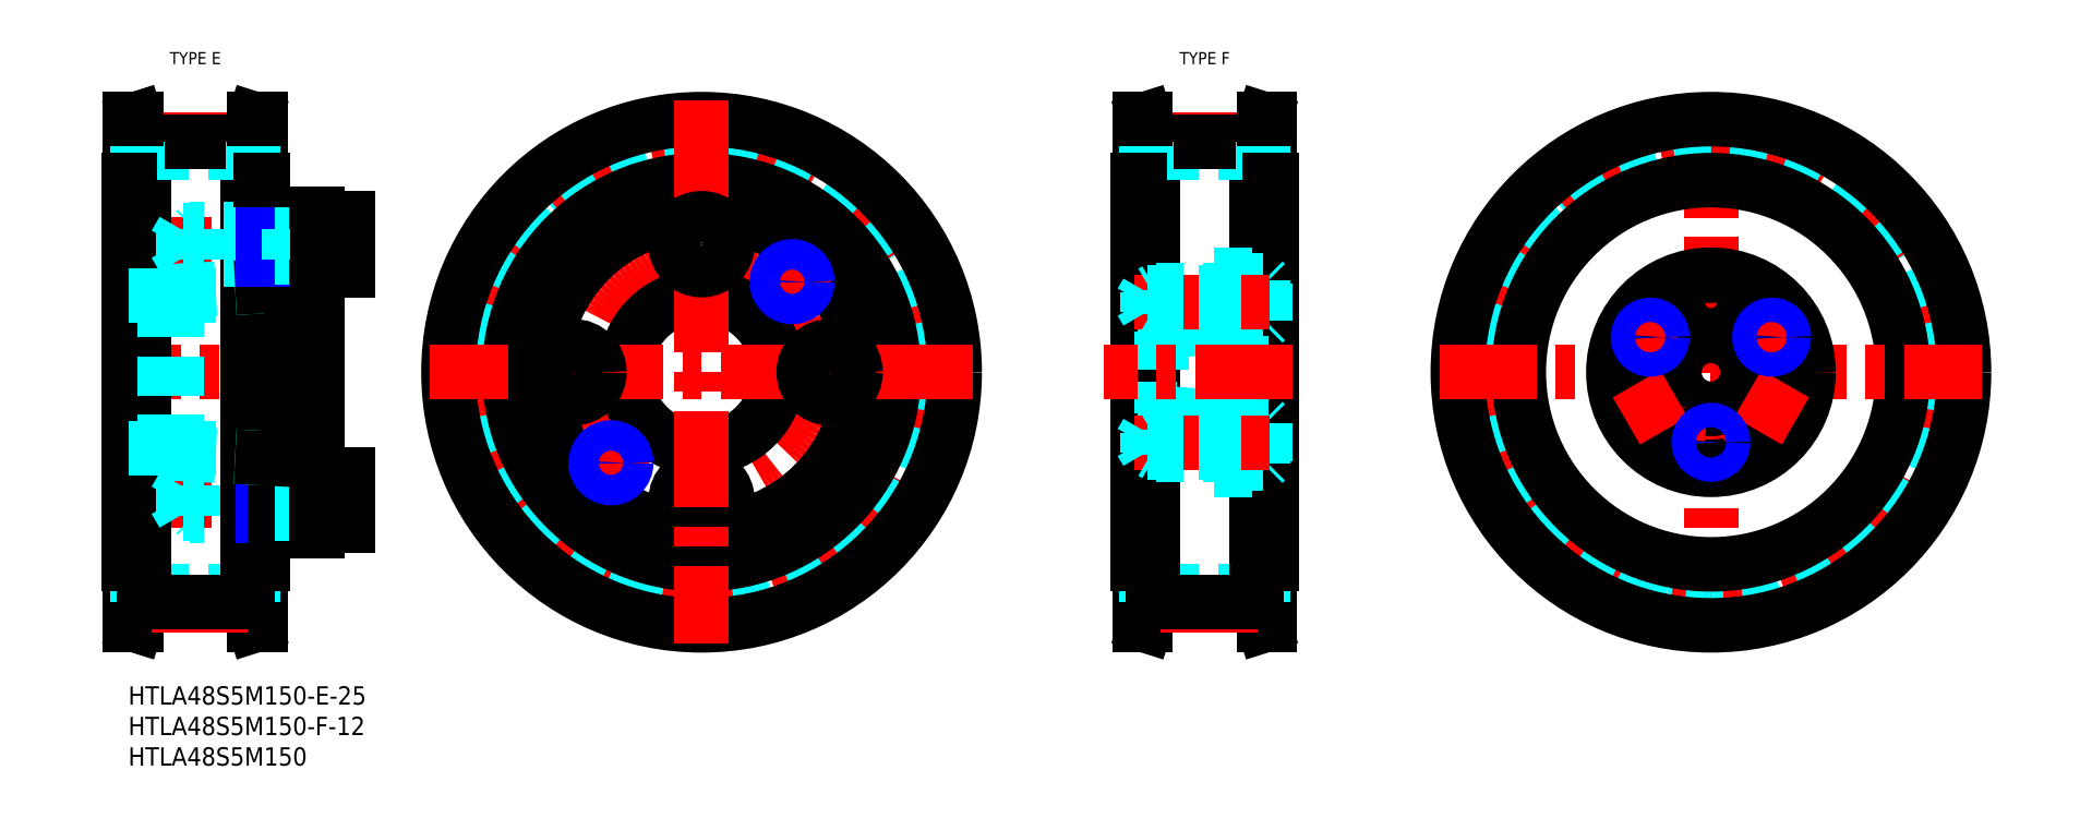
<metadata>
{"format":"dxf","ext":"dxf","renderer":"ezdxf+matplotlib","layout":"modelspace","background":"white","min_lineweight":24,"dpi":150}
</metadata>
<code>
0
SECTION
2
ENTITIES
0
INSERT
8
MSM_CONTINUOUS
2
*U2
10
0
20
0
30
0
0
INSERT
8
MSM_CONTINUOUS
2
*U4
10
0
20
0
30
0
0
INSERT
8
MSM_CONTINUOUS
2
*U5
10
0
20
0
30
0
0
LINE
8
MSM_CENTER
10
34
20
51.5
30
0
11
-3
21
51.5
31
0
0
LINE
8
MSM_CENTER
10
39
20
72.5
30
0
11
4.701
21
72.5
31
0
0
LINE
8
MSM_CENTER
10
39
20
30.5
30
0
11
4.701
21
30.5
31
0
0
LINE
8
MSM_DASHED
10
31
20
28
30
0
11
24
21
28
31
0
0
LINE
8
MSM_DASHED
10
8
20
64
30
0
11
31
21
64
31
0
0
LINE
8
MSM_DASHED
10
8
20
39
30
0
11
31
21
39
31
0
0
LINE
8
MSM_DASHED
10
31
20
33
30
0
11
24
21
33
31
0
0
LINE
8
MSM_DASHED
10
31
20
75
30
0
11
24
21
75
31
0
0
LINE
8
MSM_DASHED
10
31
20
70
30
0
11
24
21
70
31
0
0
LINE
8
MSM_CONTINUOUS
10
24
20
77.5
30
0
11
31
21
77.5
31
0
0
LINE
8
MSM_CONTINUOUS
10
24
20
25.5
30
0
11
31
21
25.5
31
0
0
LINE
8
MSM_CONTINUOUS
10
1.3
20
93
30
0
11
1.3
21
10
31
0
0
LINE
8
MSM_CONTINUOUS
10
20.7
20
93
30
0
11
20.7
21
10
31
0
0
LINE
8
MSM_DASHED
10
1.5
20
13.78
30
0
11
0.3
21
10
31
0
0
LINE
8
MSM_DASHED
10
20.5
20
13.78
30
0
11
21.7
21
10
31
0
0
LINE
8
MSM_CONTINUOUS
10
21.7
20
10
30
0
11
21.7
21
93
31
0
0
LINE
8
MSM_CONTINUOUS
10
19.5
20
13.78
30
0
11
20.7
21
10
31
0
0
LINE
8
MSM_CONTINUOUS
10
0.3
20
10
30
0
11
0.3
21
93
31
0
0
LINE
8
MSM_CONTINUOUS
10
2.5
20
13.78
30
0
11
1.3
21
10
31
0
0
LINE
8
MSM_CONTINUOUS
10
1.3
20
10
30
0
11
0.3
21
10
31
0
0
LINE
8
MSM_CONTINUOUS
10
20.7
20
10
30
0
11
21.7
21
10
31
0
0
LINE
8
MSM_CENTER
10
19.65
20
13.31
30
0
11
2.348
21
13.31
31
0
0
LINE
8
MSM_CONTINUOUS
10
0
20
20
30
0
11
0
21
83
31
0
0
LINE
8
MSM_DASHED
10
19.5
20
15.56
30
0
11
2.5
21
15.56
31
0
0
LINE
8
MSM_CONTINUOUS
10
19.5
20
13.78
30
0
11
2.5
21
13.78
31
0
0
LINE
8
MSM_DASHED
10
1.5
20
13.78
30
0
11
1.5
21
20
31
0
0
LINE
8
MSM_CONTINUOUS
10
2.5
20
13.78
30
0
11
2.5
21
89.22
31
0
0
LINE
8
MSM_DASHED
10
2.5
20
20
30
0
11
0.3
21
20
31
0
0
LINE
8
MSM_CONTINUOUS
10
0.3
20
20
30
0
11
0
21
20
31
0
0
LINE
8
MSM_DASHED
10
10
20
28
30
0
11
10
21
33
31
0
0
LINE
8
MSM_DASHED
10
11.25
20
28
30
0
11
11.25
21
33
31
0
0
LINE
8
MSM_DASHED
10
11.25
20
28
30
0
11
11
21
28.25
31
0
0
LINE
8
MSM_DASHED
10
22
20
28
30
0
11
10
21
28
31
0
0
LINE
8
MSM_DASHED
10
22
20
28.25
30
0
11
9
21
28.25
31
0
0
LINE
8
MSM_DASHED
10
22
20
33
30
0
11
10
21
33
31
0
0
LINE
8
MSM_DASHED
10
22
20
32.75
30
0
11
9
21
32.75
31
0
0
LINE
8
MSM_DASHED
10
9
20
28.25
30
0
11
9
21
32.75
31
0
0
LINE
8
MSM_DASHED
10
9
20
28.25
30
0
11
7.701
21
30.5
31
0
0
LINE
8
MSM_DASHED
10
9
20
32.75
30
0
11
7.701
21
30.5
31
0
0
LINE
8
MSM_DASHED
10
11
20
28.25
30
0
11
11
21
32.75
31
0
0
LINE
8
MSM_DASHED
10
11.25
20
33
30
0
11
11
21
32.75
31
0
0
LINE
8
MSM_CONTINUOUS
10
22
20
20
30
0
11
22
21
83
31
0
0
LINE
8
MSM_DASHED
10
20.5
20
13.78
30
0
11
20.5
21
20
31
0
0
LINE
8
MSM_CONTINUOUS
10
19.5
20
13.78
30
0
11
19.5
21
89.22
31
0
0
LINE
8
MSM_DASHED
10
19.5
20
20
30
0
11
21.7
21
20
31
0
0
LINE
8
MSM_CONTINUOUS
10
21.7
20
20
30
0
11
22
21
20
31
0
0
LINE
8
MSM_CONTINUOUS
10
24
20
28.25
30
0
11
22
21
28.25
31
0
0
LINE
8
MSM_CONTINUOUS
10
24
20
32.75
30
0
11
22
21
32.75
31
0
0
LINE
8
MSM_NARROW
10
24
20
33
30
0
11
22
21
33
31
0
0
LINE
8
MSM_NARROW
10
24
20
28
30
0
11
22
21
28
31
0
0
LINE
8
MSM_DASHED
10
26.33
20
28
30
0
11
26.33
21
33
31
0
0
LINE
8
MSM_CONTINUOUS
10
24
20
25.5
30
0
11
24
21
77.5
31
0
0
LINE
8
MSM_DASHED
10
24
20
28.25
30
0
11
26.33
21
28.25
31
0
0
LINE
8
MSM_DASHED
10
24
20
32.75
30
0
11
26.33
21
32.75
31
0
0
LINE
8
MSM_DASHED
10
8
20
38.15
30
0
11
22
21
37.41
31
0
0
LINE
8
MSM_DASHED
10
6
20
38.15
30
0
11
6
21
64.85
31
0
0
LINE
8
MSM_DASHED
10
8
20
38.15
30
0
11
8
21
64.85
31
0
0
LINE
8
MSM_DASHED
10
6
20
38.15
30
0
11
8
21
38.15
31
0
0
LINE
8
MSM_DASHED
10
0
20
39
30
0
11
6
21
39
31
0
0
LINE
8
MSM_CONTINUOUS
10
24
20
37.3
30
0
11
22
21
37.41
31
0
0
LINE
8
MSM_CENTER
10
19.65
20
89.7
30
0
11
2.348
21
89.7
31
0
0
LINE
8
MSM_DASHED
10
8
20
64.85
30
0
11
22
21
65.59
31
0
0
LINE
8
MSM_DASHED
10
6
20
64.85
30
0
11
8
21
64.85
31
0
0
LINE
8
MSM_DASHED
10
0
20
64
30
0
11
6
21
64
31
0
0
LINE
8
MSM_DASHED
10
9
20
74.75
30
0
11
7.701
21
72.5
31
0
0
LINE
8
MSM_DASHED
10
9
20
74.75
30
0
11
9
21
70.25
31
0
0
LINE
8
MSM_DASHED
10
22
20
70
30
0
11
10
21
70
31
0
0
LINE
8
MSM_DASHED
10
22
20
70.25
30
0
11
9
21
70.25
31
0
0
LINE
8
MSM_DASHED
10
10
20
70
30
0
11
10
21
75
31
0
0
LINE
8
MSM_DASHED
10
9
20
70.25
30
0
11
7.701
21
72.5
31
0
0
LINE
8
MSM_DASHED
10
11.25
20
70
30
0
11
11
21
70.25
31
0
0
LINE
8
MSM_DASHED
10
11.25
20
70
30
0
11
11.25
21
75
31
0
0
LINE
8
MSM_DASHED
10
11
20
70.25
30
0
11
11
21
74.75
31
0
0
LINE
8
MSM_DASHED
10
22
20
75
30
0
11
10
21
75
31
0
0
LINE
8
MSM_DASHED
10
22
20
74.75
30
0
11
9
21
74.75
31
0
0
LINE
8
MSM_DASHED
10
11.25
20
75
30
0
11
11
21
74.75
31
0
0
LINE
8
MSM_CONTINUOUS
10
24
20
65.7
30
0
11
22
21
65.59
31
0
0
LINE
8
MSM_CONTINUOUS
10
24
20
74.75
30
0
11
22
21
74.75
31
0
0
LINE
8
MSM_CONTINUOUS
10
24
20
70.25
30
0
11
22
21
70.25
31
0
0
LINE
8
MSM_NARROW
10
24
20
70
30
0
11
22
21
70
31
0
0
LINE
8
MSM_NARROW
10
24
20
75
30
0
11
22
21
75
31
0
0
LINE
8
MSM_DASHED
10
26.33
20
70
30
0
11
26.33
21
75
31
0
0
LINE
8
MSM_DASHED
10
24
20
70.25
30
0
11
26.33
21
70.25
31
0
0
LINE
8
MSM_DASHED
10
24
20
74.75
30
0
11
26.33
21
74.75
31
0
0
LINE
8
MSM_DASHED
10
19.5
20
87.45
30
0
11
2.5
21
87.45
31
0
0
LINE
8
MSM_CONTINUOUS
10
19.5
20
89.22
30
0
11
2.5
21
89.22
31
0
0
LINE
8
MSM_DASHED
10
1.5
20
89.22
30
0
11
0.3
21
93
31
0
0
LINE
8
MSM_CONTINUOUS
10
2.5
20
89.22
30
0
11
1.3
21
93
31
0
0
LINE
8
MSM_DASHED
10
1.5
20
89.22
30
0
11
1.5
21
83
31
0
0
LINE
8
MSM_DASHED
10
2.5
20
83
30
0
11
0.3
21
83
31
0
0
LINE
8
MSM_CONTINUOUS
10
0.3
20
83
30
0
11
0
21
83
31
0
0
LINE
8
MSM_CONTINUOUS
10
1.3
20
93
30
0
11
0.3
21
93
31
0
0
LINE
8
MSM_DASHED
10
20.5
20
89.22
30
0
11
21.7
21
93
31
0
0
LINE
8
MSM_CONTINUOUS
10
19.5
20
89.22
30
0
11
20.7
21
93
31
0
0
LINE
8
MSM_DASHED
10
20.5
20
89.22
30
0
11
20.5
21
83
31
0
0
LINE
8
MSM_DASHED
10
19.5
20
83
30
0
11
21.7
21
83
31
0
0
LINE
8
MSM_CONTINUOUS
10
21.7
20
83
30
0
11
22
21
83
31
0
0
LINE
8
MSM_CONTINUOUS
10
20.7
20
93
30
0
11
21.7
21
93
31
0
0
CIRCLE
8
MSM_DASHED
10
94
20
51.5
30
0
40
35.95
0
CIRCLE
8
MSM_CENTER
10
94
20
51.5
30
0
40
38.2
0
CIRCLE
8
MSM_CENTER
10
94
20
51.5
30
0
40
21
0
CIRCLE
8
MSM_DASHED
10
94
20
51.5
30
0
40
37.72
0
CIRCLE
8
MSM_CONTINUOUS
10
94
20
51.5
30
0
40
12.5
0
CIRCLE
8
MSM_CONTINUOUS
10
94
20
51.5
30
0
40
26
0
CIRCLE
8
MSM_CONTINUOUS
10
94
20
51.5
30
0
40
31.5
0
CIRCLE
8
MSM_CONTINUOUS
10
94
20
51.5
30
0
40
41.5
0
CIRCLE
8
MSM_CONTINUOUS
10
94
20
30.5
30
0
40
4.25
0
LINE
8
MSM_CENTER
10
94
20
96
30
0
11
94
21
7
31
0
0
LINE
8
MSM_CENTER
10
138.5
20
51.5
30
0
11
49.5
21
51.5
31
0
0
LINE
8
MSM_CONTINUOUS
10
36
20
26.25
30
0
11
36
21
34.75
31
0
0
LINE
8
MSM_CONTINUOUS
10
31
20
26.25
30
0
11
36
21
26.25
31
0
0
LINE
8
MSM_CONTINUOUS
10
31
20
25.5
30
0
11
31
21
77.5
31
0
0
LINE
8
MSM_CONTINUOUS
10
31
20
34.75
30
0
11
36
21
34.75
31
0
0
LINE
8
MSM_CENTER
10
75.26
20
32.76
30
0
11
83.04
21
40.54
31
0
0
CIRCLE
8
MSM_CONTINUOUS
10
73
20
51.5
30
0
40
4.25
0
CIRCLE
8
MSM_CONTINUOUS
10
115
20
51.5
30
0
40
4.25
0
CIRCLE
8
MSM_CONTINUOUS
10
94
20
72.5
30
0
40
4.25
0
LINE
8
MSM_CONTINUOUS
10
36
20
68.25
30
0
11
36
21
76.75
31
0
0
LINE
8
MSM_CONTINUOUS
10
31
20
68.25
30
0
11
36
21
68.25
31
0
0
LINE
8
MSM_CONTINUOUS
10
31
20
76.75
30
0
11
36
21
76.75
31
0
0
LINE
8
MSM_CENTER
10
105
20
62.46
30
0
11
112.7
21
70.24
31
0
0
LINE
8
MSM_CONTINUOUS
10
165.5
20
83
30
0
11
165.5
21
20
31
0
0
LINE
8
MSM_CONTINUOUS
10
166.8
20
93
30
0
11
166.8
21
10
31
0
0
LINE
8
MSM_CONTINUOUS
10
186.2
20
93
30
0
11
186.2
21
10
31
0
0
LINE
8
MSM_DASHED
10
167
20
13.78
30
0
11
165.8
21
10
31
0
0
LINE
8
MSM_DASHED
10
186
20
13.78
30
0
11
187.2
21
10
31
0
0
LINE
8
MSM_CONTINUOUS
10
187.2
20
10
30
0
11
187.2
21
93
31
0
0
LINE
8
MSM_CONTINUOUS
10
185
20
13.78
30
0
11
186.2
21
10
31
0
0
LINE
8
MSM_CONTINUOUS
10
165.8
20
10
30
0
11
165.8
21
93
31
0
0
LINE
8
MSM_CONTINUOUS
10
168
20
13.78
30
0
11
166.8
21
10
31
0
0
LINE
8
MSM_CONTINUOUS
10
166.8
20
10
30
0
11
165.8
21
10
31
0
0
LINE
8
MSM_CONTINUOUS
10
186.2
20
10
30
0
11
187.2
21
10
31
0
0
LINE
8
MSM_CENTER
10
185.2
20
13.31
30
0
11
167.8
21
13.31
31
0
0
LINE
8
MSM_DASHED
10
185
20
15.56
30
0
11
168
21
15.56
31
0
0
LINE
8
MSM_CONTINUOUS
10
185
20
13.78
30
0
11
168
21
13.78
31
0
0
LINE
8
MSM_DASHED
10
167
20
13.78
30
0
11
167
21
20
31
0
0
LINE
8
MSM_CONTINUOUS
10
168
20
13.78
30
0
11
168
21
89.22
31
0
0
LINE
8
MSM_DASHED
10
168
20
20
30
0
11
165.8
21
20
31
0
0
LINE
8
MSM_CONTINUOUS
10
165.8
20
20
30
0
11
165.5
21
20
31
0
0
LINE
8
MSM_DASHED
10
186
20
13.78
30
0
11
186
21
20
31
0
0
LINE
8
MSM_CONTINUOUS
10
185
20
13.78
30
0
11
185
21
89.22
31
0
0
LINE
8
MSM_DASHED
10
185
20
20
30
0
11
187.2
21
20
31
0
0
LINE
8
MSM_CONTINUOUS
10
187.2
20
20
30
0
11
187.5
21
20
31
0
0
LINE
8
MSM_CENTER
10
185.2
20
89.7
30
0
11
167.8
21
89.7
31
0
0
LINE
8
MSM_CONTINUOUS
10
187.5
20
83
30
0
11
187.5
21
20
31
0
0
LINE
8
MSM_DASHED
10
185
20
87.45
30
0
11
168
21
87.45
31
0
0
LINE
8
MSM_CONTINUOUS
10
185
20
89.22
30
0
11
168
21
89.22
31
0
0
LINE
8
MSM_DASHED
10
167
20
89.22
30
0
11
165.8
21
93
31
0
0
LINE
8
MSM_CONTINUOUS
10
168
20
89.22
30
0
11
166.8
21
93
31
0
0
LINE
8
MSM_DASHED
10
167
20
89.22
30
0
11
167
21
83
31
0
0
LINE
8
MSM_DASHED
10
168
20
83
30
0
11
165.8
21
83
31
0
0
LINE
8
MSM_CONTINUOUS
10
165.8
20
83
30
0
11
165.5
21
83
31
0
0
LINE
8
MSM_CONTINUOUS
10
166.8
20
93
30
0
11
165.8
21
93
31
0
0
LINE
8
MSM_DASHED
10
186
20
89.22
30
0
11
187.2
21
93
31
0
0
LINE
8
MSM_CONTINUOUS
10
185
20
89.22
30
0
11
186.2
21
93
31
0
0
LINE
8
MSM_DASHED
10
186
20
89.22
30
0
11
186
21
83
31
0
0
LINE
8
MSM_DASHED
10
185
20
83
30
0
11
187.2
21
83
31
0
0
LINE
8
MSM_CONTINUOUS
10
187.2
20
83
30
0
11
187.5
21
83
31
0
0
LINE
8
MSM_CONTINUOUS
10
186.2
20
93
30
0
11
187.2
21
93
31
0
0
CIRCLE
8
MSM_DASHED
10
259.5
20
51.5
30
0
40
35.95
0
CIRCLE
8
MSM_CENTER
10
259.5
20
51.5
30
0
40
38.2
0
LINE
8
MSM_CENTER
10
259.5
20
7
30
0
11
259.5
21
96
31
0
0
CIRCLE
8
MSM_DASHED
10
259.5
20
51.5
30
0
40
37.72
0
CIRCLE
8
MSM_CONTINUOUS
10
259.5
20
51.5
30
0
40
31.5
0
CIRCLE
8
MSM_CONTINUOUS
10
259.5
20
51.5
30
0
40
41.5
0
LINE
8
MSM_CENTER
10
215
20
51.5
30
0
11
304
21
51.5
31
0
0
CIRCLE
8
MSM_CONTINUOUS
10
259.5
20
51.5
30
0
40
6
0
CIRCLE
8
MSM_CONTINUOUS
10
259.5
20
51.5
30
0
40
15.5
0
CIRCLE
8
MSM_CENTER
10
259.5
20
51.5
30
0
40
11.5
0
CIRCLE
8
MSM_CONTINUOUS
10
259.5
20
51.5
30
0
40
16
0
CIRCLE
8
MSM_CONTINUOUS
10
269.5
20
45.75
30
0
40
3.5
0
LINE
8
MSM_CENTER
10
273.4
20
43.5
30
0
11
265.6
21
48
31
0
0
CIRCLE
8
MSM_CONTINUOUS
10
259.5
20
63
30
0
40
3.5
0
CIRCLE
8
MSM_CONTINUOUS
10
249.5
20
45.75
30
0
40
3.5
0
LINE
8
MSM_CENTER
10
245.6
20
43.5
30
0
11
253.4
21
48
31
0
0
LINE
8
MSM_CENTER
10
266.8
20
55.69
30
0
11
272.2
21
58.81
31
0
0
LINE
8
MSM_CENTER
10
252.2
20
55.69
30
0
11
246.8
21
58.81
31
0
0
LINE
8
MSM_DASHED
10
165.5
20
57.5
30
0
11
182.5
21
57.5
31
0
0
LINE
8
MSM_DASHED
10
169.5
20
58.19
30
0
11
178.5
21
58.88
31
0
0
LINE
8
MSM_DASHED
10
169.5
20
58.19
30
0
11
169.5
21
44.81
31
0
0
LINE
8
MSM_DASHED
10
182.5
20
67
30
0
11
178.5
21
67
31
0
0
LINE
8
MSM_DASHED
10
182.5
20
67
30
0
11
182.5
21
36
31
0
0
LINE
8
MSM_DASHED
10
178.5
20
67
30
0
11
178.5
21
65
31
0
0
LINE
8
MSM_DASHED
10
178.5
20
61
30
0
11
178.5
21
57.5
31
0
0
LINE
8
MSM_DASHED
10
178.5
20
45.5
30
0
11
178.5
21
42
31
0
0
LINE
8
MSM_DASHED
10
178.5
20
38
30
0
11
178.5
21
36
31
0
0
LINE
8
MSM_DASHED
10
186.5
20
66.1
30
0
11
186.5
21
59.9
31
0
0
LINE
8
MSM_DASHED
10
186.1
20
66.5
30
0
11
186.1
21
59.5
31
0
0
LINE
8
MSM_DASHED
10
181.8
20
65
30
0
11
181.8
21
61
31
0
0
LINE
8
MSM_DASHED
10
186.1
20
59.5
30
0
11
182.5
21
59.5
31
0
0
LINE
8
MSM_DASHED
10
186.1
20
59.5
30
0
11
186.5
21
59.9
31
0
0
LINE
8
MSM_DASHED
10
181.8
20
61.38
30
0
11
182.5
21
61
31
0
0
LINE
8
MSM_DASHED
10
186.1
20
66.5
30
0
11
182.5
21
66.5
31
0
0
LINE
8
MSM_DASHED
10
186.1
20
66.5
30
0
11
186.5
21
66.1
31
0
0
LINE
8
MSM_DASHED
10
181.8
20
64.62
30
0
11
182.5
21
65
31
0
0
LINE
8
MSM_DASHED
10
170.5
20
64.62
30
0
11
170.5
21
61.38
31
0
0
LINE
8
MSM_DASHED
10
170.9
20
65
30
0
11
170.9
21
61
31
0
0
LINE
8
MSM_DASHED
10
170.9
20
61
30
0
11
170.5
21
61.38
31
0
0
LINE
8
MSM_DASHED
10
170.5
20
64.62
30
0
11
170.9
21
65
31
0
0
LINE
8
MSM_DASHED
10
182.5
20
65.2
30
0
11
178.5
21
65.2
31
0
0
LINE
8
MSM_DASHED
10
182.5
20
60.8
30
0
11
178.5
21
60.8
31
0
0
LINE
8
MSM_DASHED
10
182.5
20
36
30
0
11
178.5
21
36
31
0
0
LINE
8
MSM_DASHED
10
186.5
20
36.9
30
0
11
186.5
21
43.1
31
0
0
LINE
8
MSM_DASHED
10
186.1
20
36.5
30
0
11
186.1
21
43.5
31
0
0
LINE
8
MSM_DASHED
10
181.8
20
38
30
0
11
181.8
21
42
31
0
0
LINE
8
MSM_DASHED
10
186.1
20
43.5
30
0
11
182.5
21
43.5
31
0
0
LINE
8
MSM_DASHED
10
186.1
20
43.5
30
0
11
186.5
21
43.1
31
0
0
LINE
8
MSM_DASHED
10
181.8
20
41.62
30
0
11
182.5
21
42
31
0
0
LINE
8
MSM_DASHED
10
186.1
20
36.5
30
0
11
182.5
21
36.5
31
0
0
LINE
8
MSM_DASHED
10
186.1
20
36.5
30
0
11
186.5
21
36.9
31
0
0
LINE
8
MSM_DASHED
10
181.8
20
38.38
30
0
11
182.5
21
38
31
0
0
LINE
8
MSM_DASHED
10
182.5
20
37.8
30
0
11
178.5
21
37.8
31
0
0
LINE
8
MSM_DASHED
10
182.5
20
42.2
30
0
11
178.5
21
42.2
31
0
0
LINE
8
MSM_DASHED
10
165.5
20
45.5
30
0
11
182.5
21
45.5
31
0
0
LINE
8
MSM_DASHED
10
169.5
20
44.81
30
0
11
178.5
21
44.12
31
0
0
LINE
8
MSM_DASHED
10
170.5
20
38.38
30
0
11
170.5
21
41.62
31
0
0
LINE
8
MSM_DASHED
10
170.9
20
38
30
0
11
170.9
21
42
31
0
0
LINE
8
MSM_DASHED
10
170.9
20
42
30
0
11
170.5
21
41.62
31
0
0
LINE
8
MSM_DASHED
10
170.5
20
38.38
30
0
11
170.9
21
38
31
0
0
LINE
8
MSM_DASHED
10
178
20
67.5
30
0
11
187.5
21
67.5
31
0
0
LINE
8
MSM_DASHED
10
178
20
65
30
0
11
178
21
67.5
31
0
0
LINE
8
MSM_DASHED
10
178
20
58.84
30
0
11
178
21
61
31
0
0
LINE
8
MSM_DASHED
10
178
20
35.5
30
0
11
187.5
21
35.5
31
0
0
LINE
8
MSM_DASHED
10
178
20
38
30
0
11
178
21
35.5
31
0
0
LINE
8
MSM_DASHED
10
178
20
44.16
30
0
11
178
21
42
31
0
0
LINE
8
MSM_CENTER
10
187.2
20
63
30
0
11
164
21
63
31
0
0
LINE
8
MSM_DASHED
10
167
20
64.62
30
0
11
167
21
61.38
31
0
0
LINE
8
MSM_DASHED
10
168.5
20
61
30
0
11
168.5
21
65
31
0
0
LINE
8
MSM_DASHED
10
167
20
64.62
30
0
11
166.1
21
63
31
0
0
LINE
8
MSM_DASHED
10
181.8
20
64.62
30
0
11
167
21
64.62
31
0
0
LINE
8
MSM_DASHED
10
182.5
20
61
30
0
11
168.5
21
61
31
0
0
LINE
8
MSM_DASHED
10
182.5
20
65
30
0
11
168.5
21
65
31
0
0
LINE
8
MSM_DASHED
10
168.5
20
65
30
0
11
167.8
21
64.62
31
0
0
LINE
8
MSM_DASHED
10
167
20
61.38
30
0
11
166.1
21
63
31
0
0
LINE
8
MSM_DASHED
10
181.8
20
61.38
30
0
11
167
21
61.38
31
0
0
LINE
8
MSM_DASHED
10
168.5
20
61
30
0
11
167.8
21
61.38
31
0
0
LINE
8
MSM_CENTER
10
187.2
20
40
30
0
11
164
21
40
31
0
0
LINE
8
MSM_DASHED
10
167
20
38.38
30
0
11
167
21
41.62
31
0
0
LINE
8
MSM_DASHED
10
168.5
20
38
30
0
11
168.5
21
42
31
0
0
LINE
8
MSM_DASHED
10
167
20
38.38
30
0
11
166.1
21
40
31
0
0
LINE
8
MSM_DASHED
10
181.8
20
38.38
30
0
11
167
21
38.38
31
0
0
LINE
8
MSM_DASHED
10
182.5
20
42
30
0
11
168.5
21
42
31
0
0
LINE
8
MSM_DASHED
10
182.5
20
38
30
0
11
168.5
21
38
31
0
0
LINE
8
MSM_DASHED
10
168.5
20
38
30
0
11
167.8
21
38.38
31
0
0
LINE
8
MSM_DASHED
10
167
20
41.62
30
0
11
166.1
21
40
31
0
0
LINE
8
MSM_DASHED
10
181.8
20
41.62
30
0
11
167
21
41.62
31
0
0
LINE
8
MSM_DASHED
10
168.5
20
42
30
0
11
167.8
21
41.62
31
0
0
LINE
8
MSM_CENTER
10
190.8
20
51.5
30
0
11
160
21
51.5
31
0
0
TEXT
8
MSM_PART_NUMBER
10
5.333
20
102
30
0
40
2
1
TYPE E
7
MISUMI
72
     1
11
11
21
103
31
0
73
     2
0
TEXT
8
MSM_PART_NUMBER
10
170.8
20
102
30
0
40
2
1
TYPE F
7
MISUMI
72
     1
11
176.5
21
103
31
0
73
     2
0
CIRCLE
8
MSM_CONTINUOUS
10
79.15
20
36.65
30
0
40
2.067
0
CIRCLE
8
MSM_NARROW
10
79.15
20
36.65
30
0
40
2.5
0
CIRCLE
8
MSM_CONTINUOUS
10
108.8
20
66.35
30
0
40
2.067
0
CIRCLE
8
MSM_NARROW
10
108.8
20
66.35
30
0
40
2.5
0
CIRCLE
8
MSM_CONTINUOUS
10
249.5
20
57.25
30
0
40
1.621
0
CIRCLE
8
MSM_NARROW
10
249.5
20
57.25
30
0
40
2
0
CIRCLE
8
MSM_CONTINUOUS
10
259.5
20
40
30
0
40
1.621
0
CIRCLE
8
MSM_NARROW
10
259.5
20
40
30
0
40
2
0
CIRCLE
8
MSM_CONTINUOUS
10
269.5
20
57.25
30
0
40
1.621
0
CIRCLE
8
MSM_NARROW
10
269.5
20
57.25
30
0
40
2
0
ENDSEC
0
EOF

</code>
